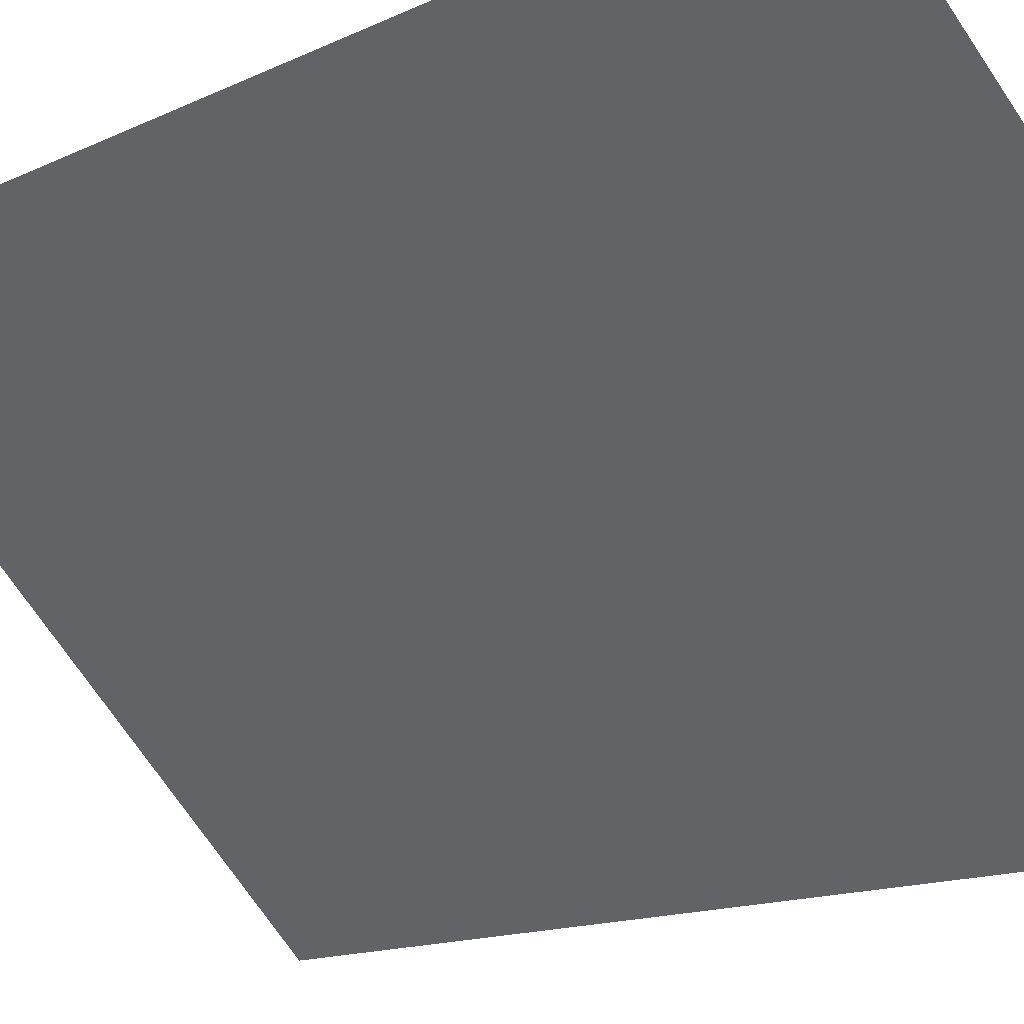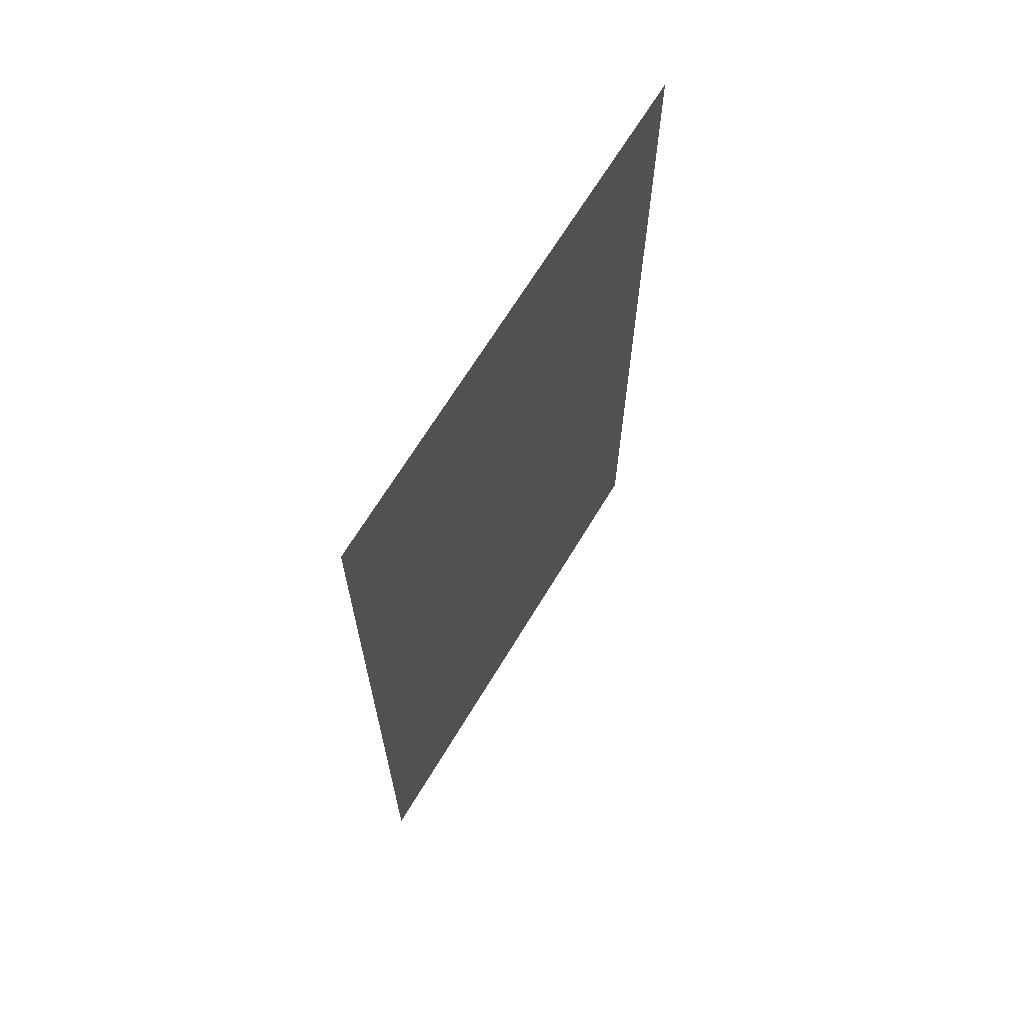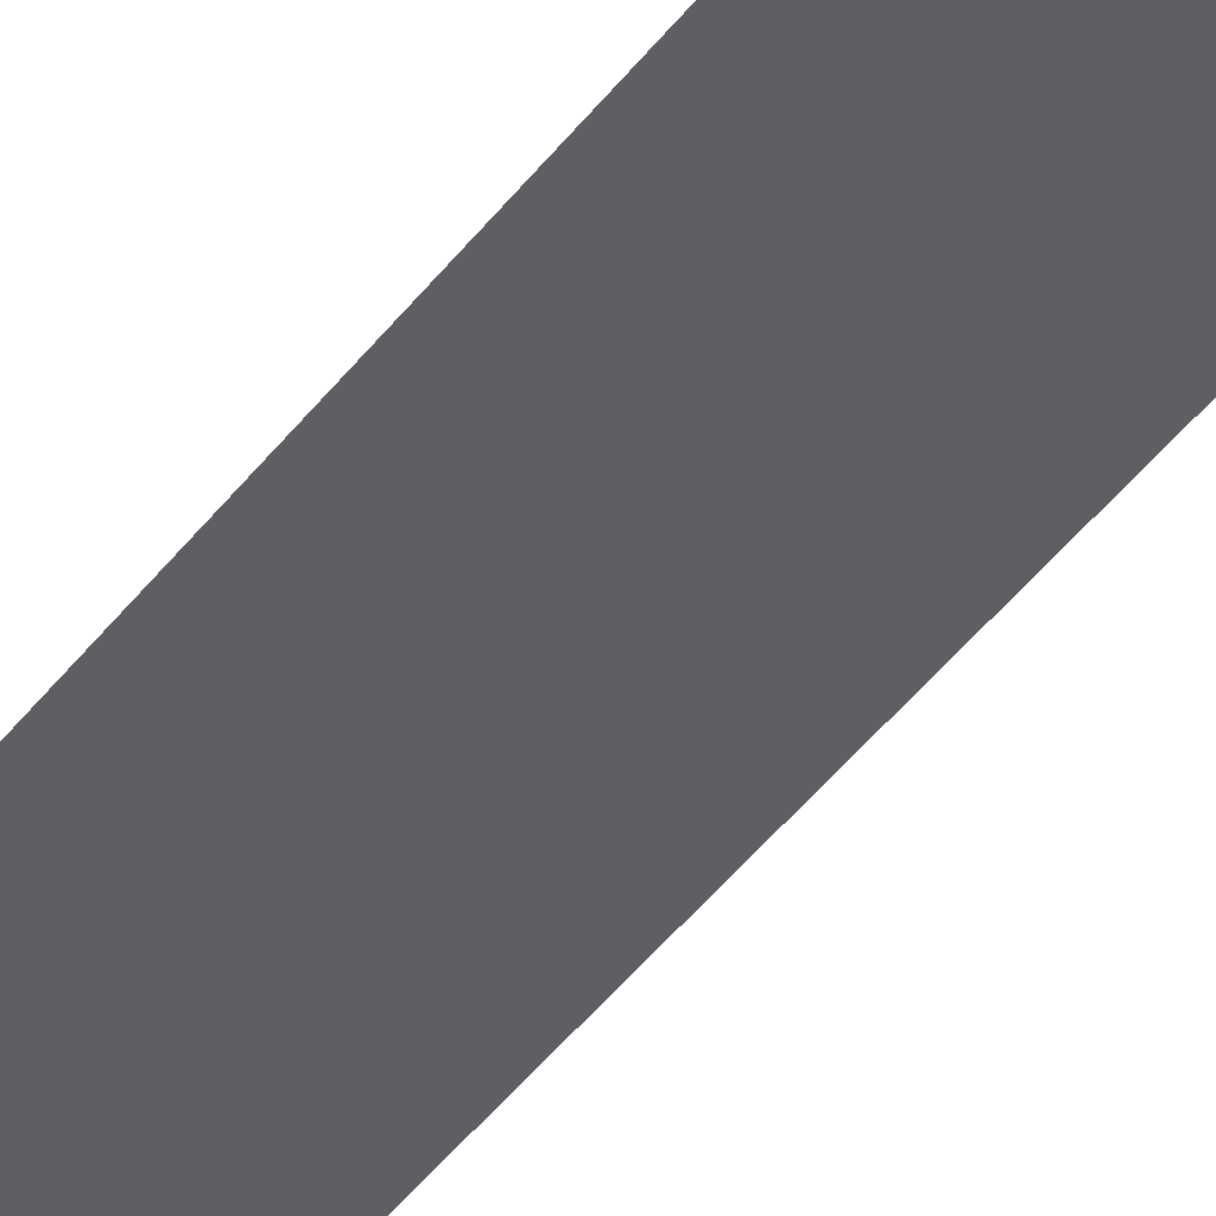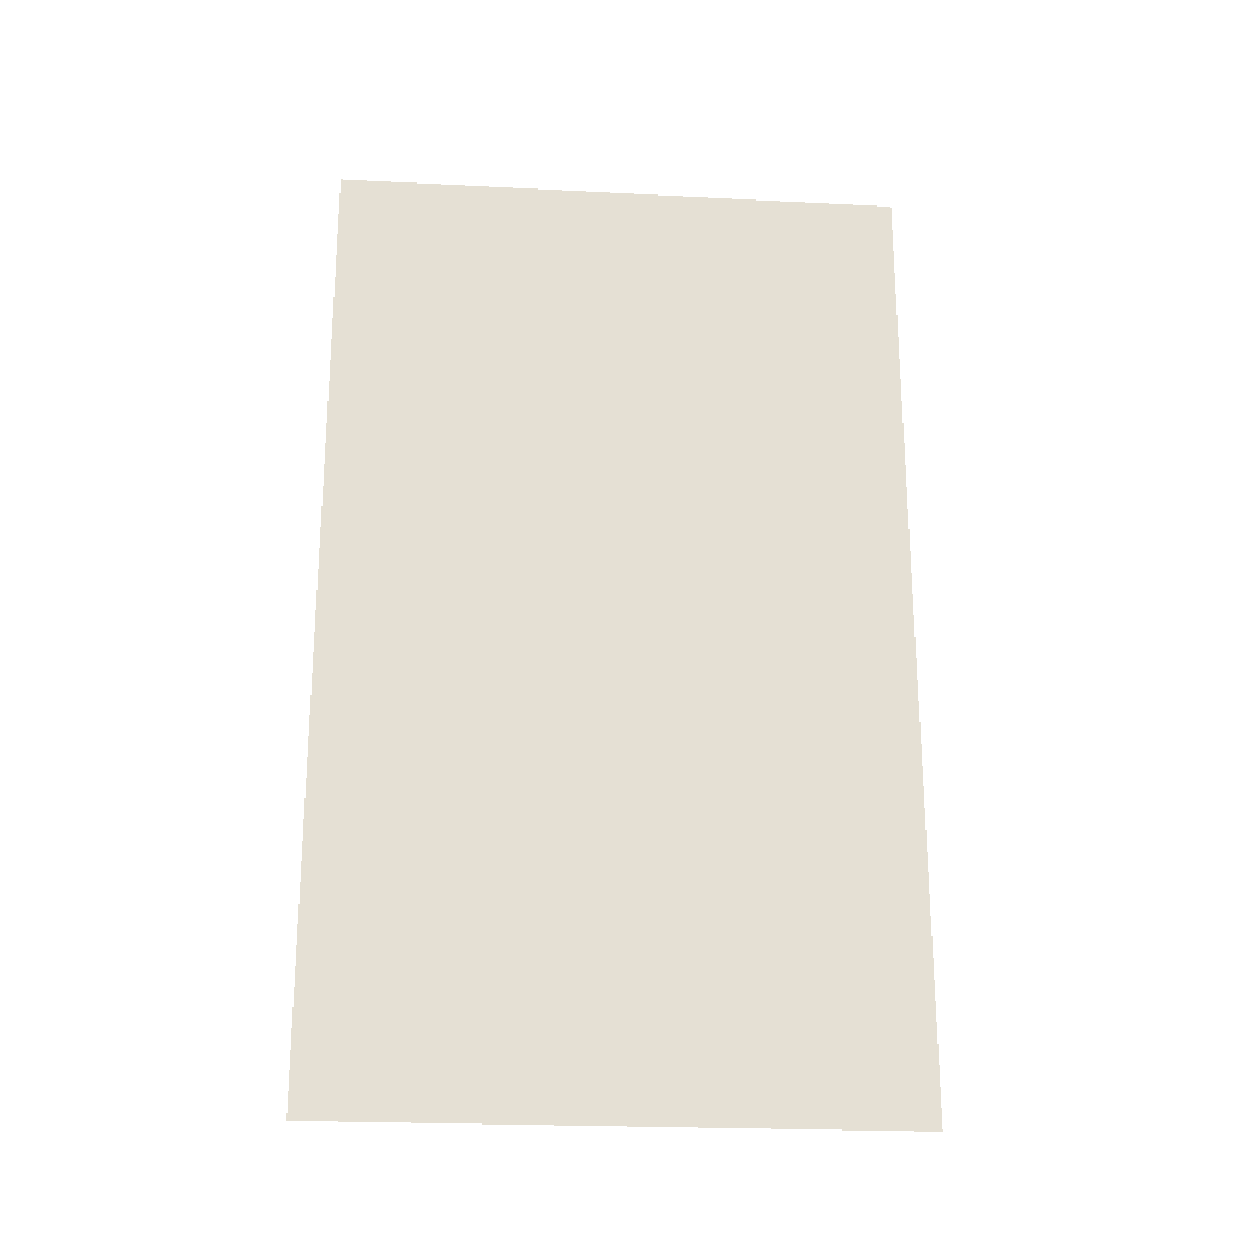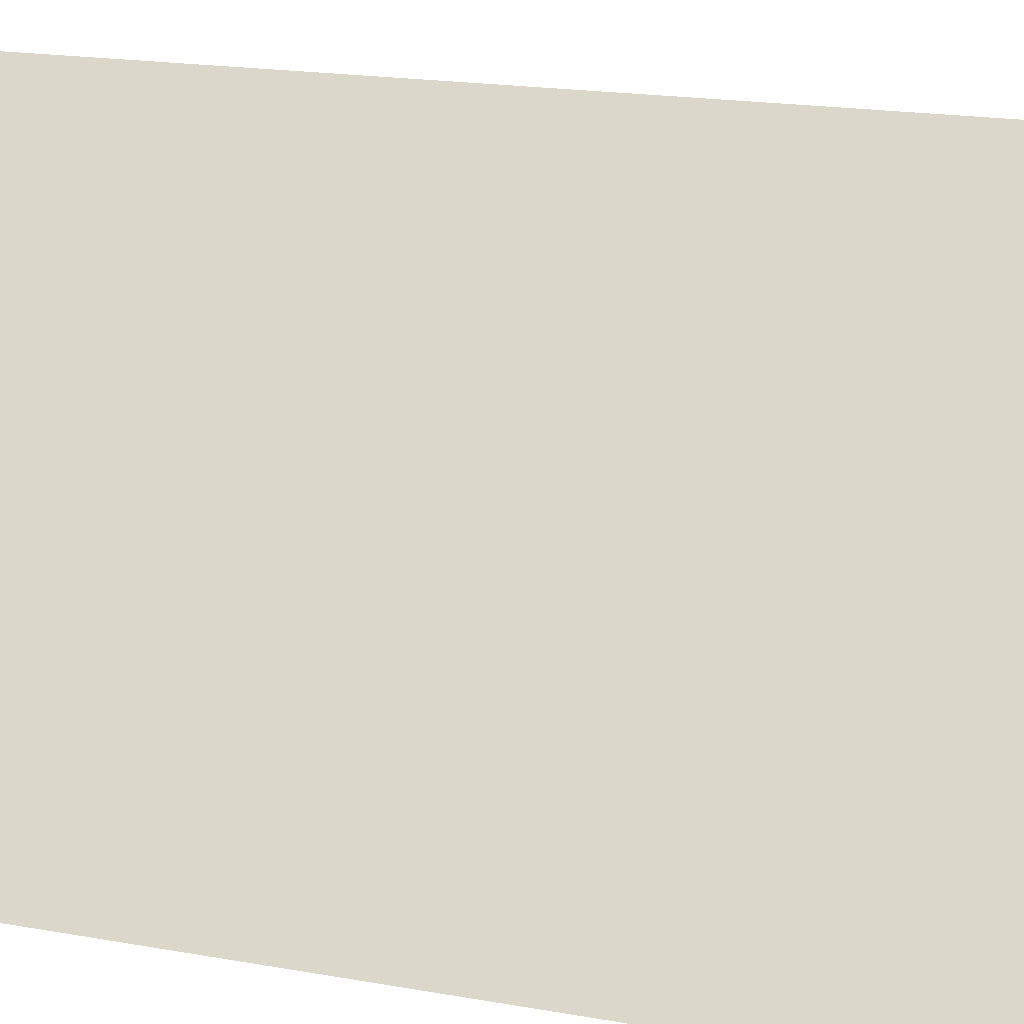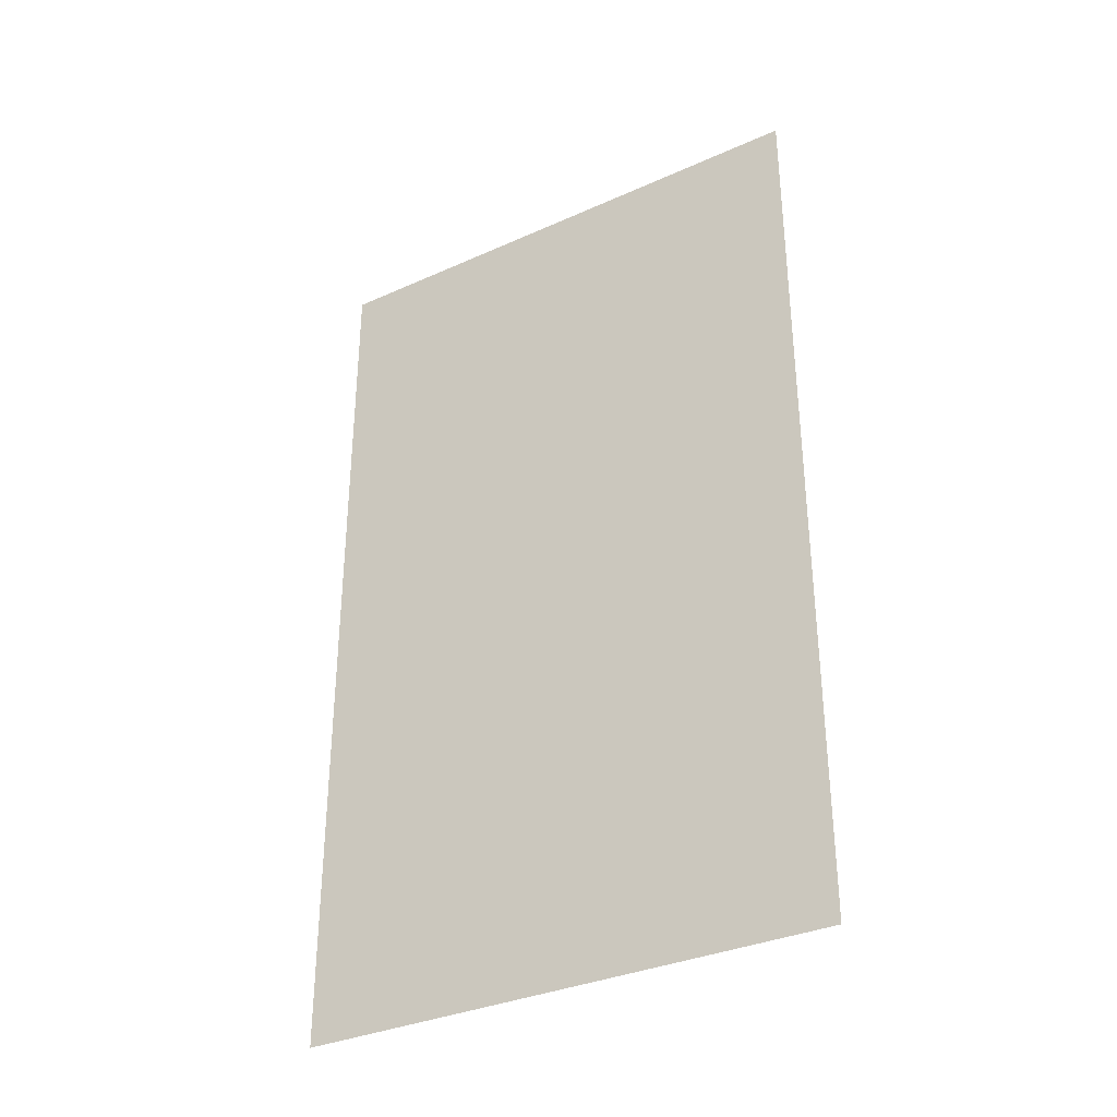
<metadata>
{"format":"obj","ext":"obj","renderer":"f3d","projection":"perspective","resolution":1024,"background":"white","views":[{"elev":-11.8,"azim":-38.7,"up":"+Z"},{"elev":67.1,"azim":166.1,"up":"+Y"},{"elev":-68.9,"azim":137.6,"up":"+Z"},{"elev":-23.4,"azim":-140.0,"up":"+Y"},{"elev":15.6,"azim":112.3,"up":"+Z"},{"elev":-33.9,"azim":-103.7,"up":"+Y"}]}
</metadata>
<code>
v -0.5 0.875 0.5
v -0.5 1 0.5
v 0.5 1 -0.5
v 0.5 0.875 -0.5
v -0.5 0.75 0.5
v 0.5 0.75 -0.5
v -0.5 0.625 0.5
v 0.5 0.625 -0.5
v -0.5 0.5 0.5
v 0.5 0.5 -0.5
v -0.5 0.375 0.5
v 0.5 0.375 -0.5
v -0.5 0.25 0.5
v 0.5 0.25 -0.5
v -0.5 0.125 0.5
v 0.5 0.125 -0.5
v -0.5 0 0.5
v 0.5 0 -0.5
v -0.5 1.125 0.5
v 0.5 1.125 -0.5
v -0.5 1.375 0.5
v -0.5 1.5 0.5
v 0.5 1.5 -0.5
v 0.5 1.375 -0.5
v -0.5 1.25 0.5
v 0.5 1.25 -0.5
v -0.5 1.625 0.5
v -0.5 1.75 0.5
v 0.5 1.75 -0.5
v 0.5 1.625 -0.5
v -0.5 1.875 0.5
v -0.5 2 0.5
v 0.5 2 -0.5
v 0.5 1.875 -0.5
v -0.5 2.125 0.5
v -0.5 2.25 0.5
v 0.5 2.25 -0.5
v 0.5 2.125 -0.5
v -0.5 2.375 0.5
v 0.5 2.375 -0.5
f 1 2 3
f 1 3 4
f 1 4 5
f 5 4 6
f 5 6 7
f 7 6 8
f 7 8 9
f 9 8 10
f 9 10 11
f 11 10 12
f 11 12 13
f 13 12 14
f 13 14 15
f 15 14 16
f 15 16 17
f 17 16 18
f 2 19 20
f 2 20 3
f 21 22 23
f 21 23 24
f 21 24 25
f 25 24 26
f 25 26 19
f 19 26 20
f 27 28 29
f 27 29 30
f 27 30 22
f 22 30 23
f 31 32 33
f 31 33 34
f 31 34 28
f 28 34 29
f 35 36 37
f 35 37 38
f 35 38 32
f 32 38 33
f 36 39 40
f 36 40 37

</code>
